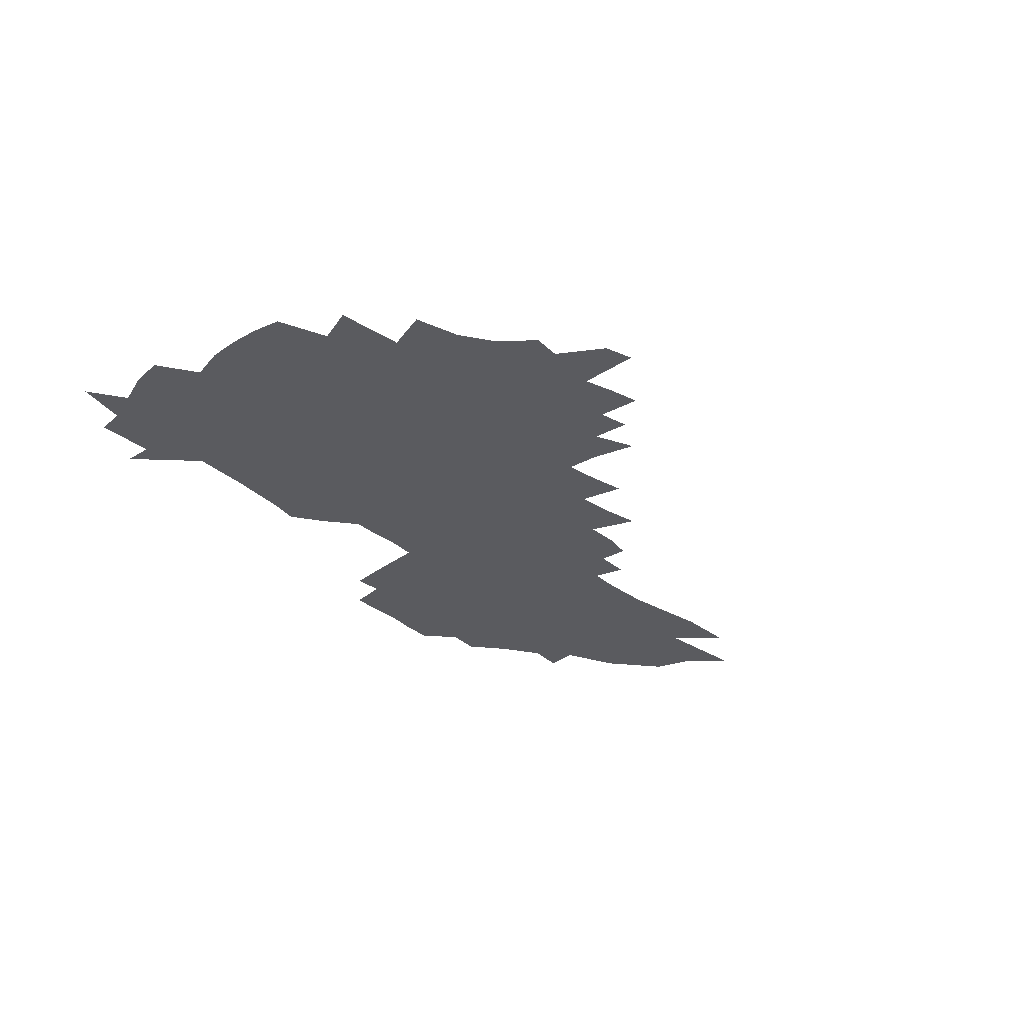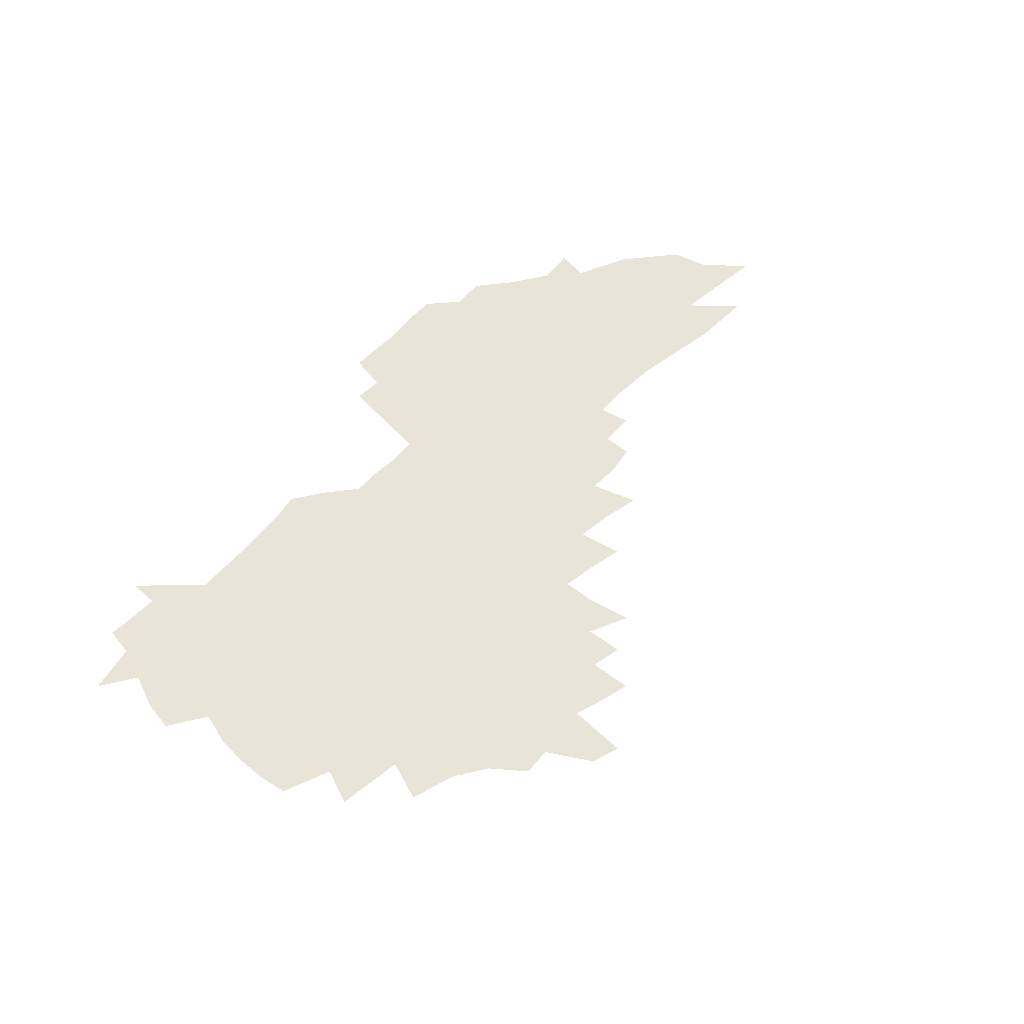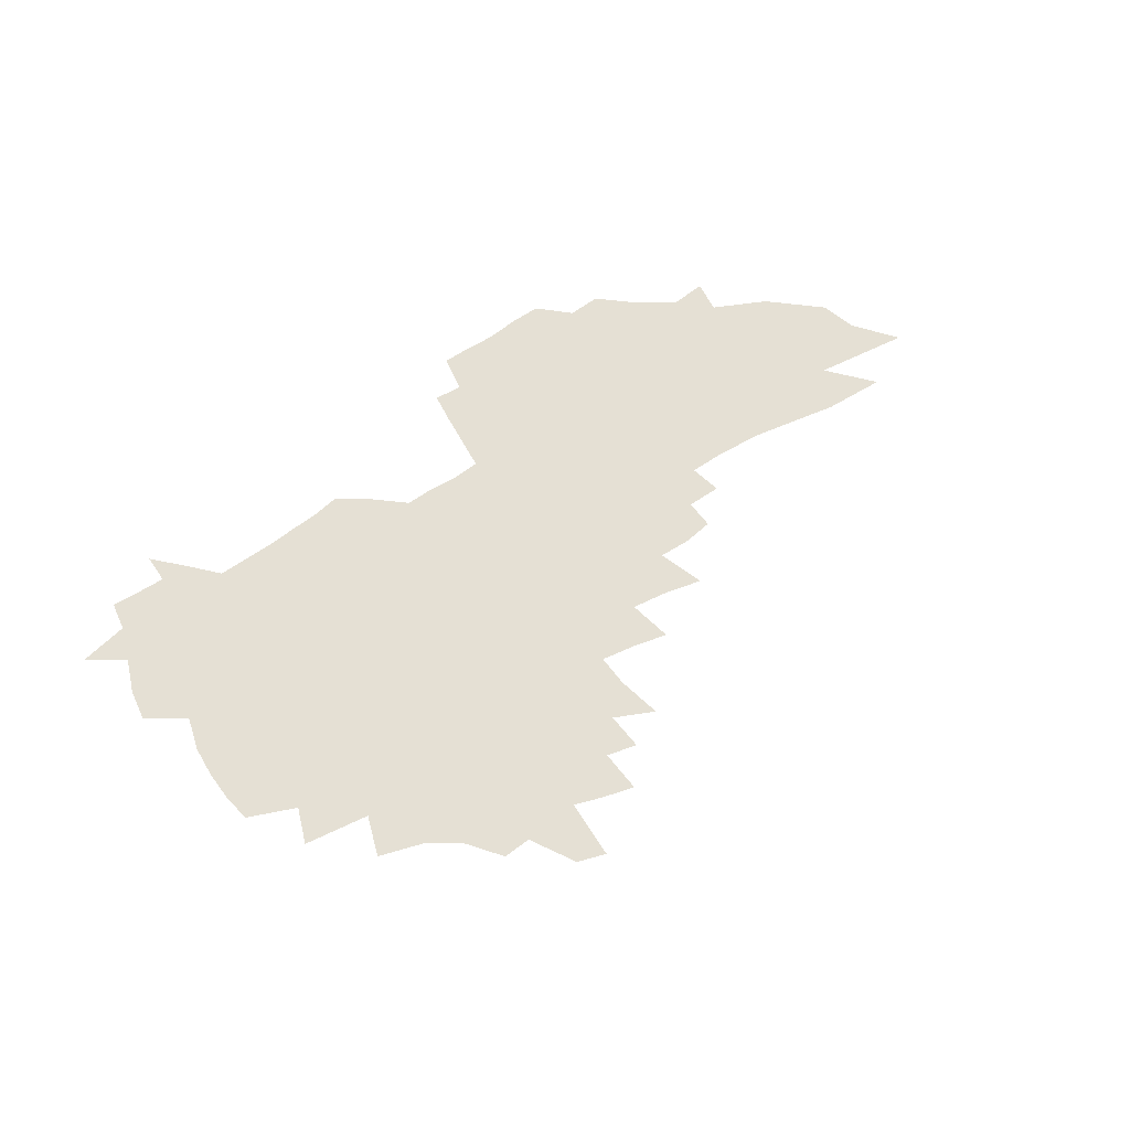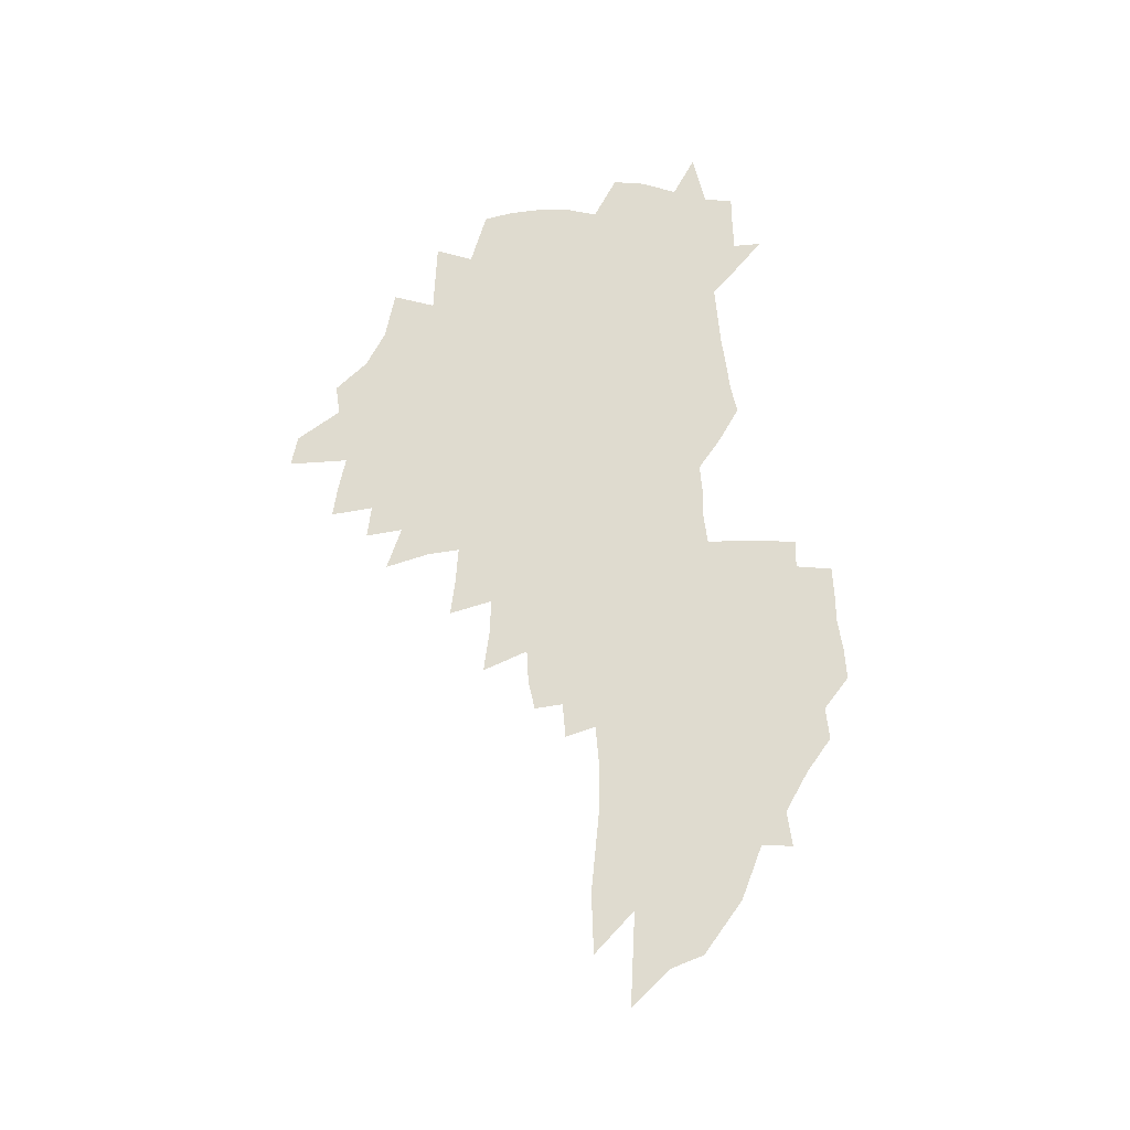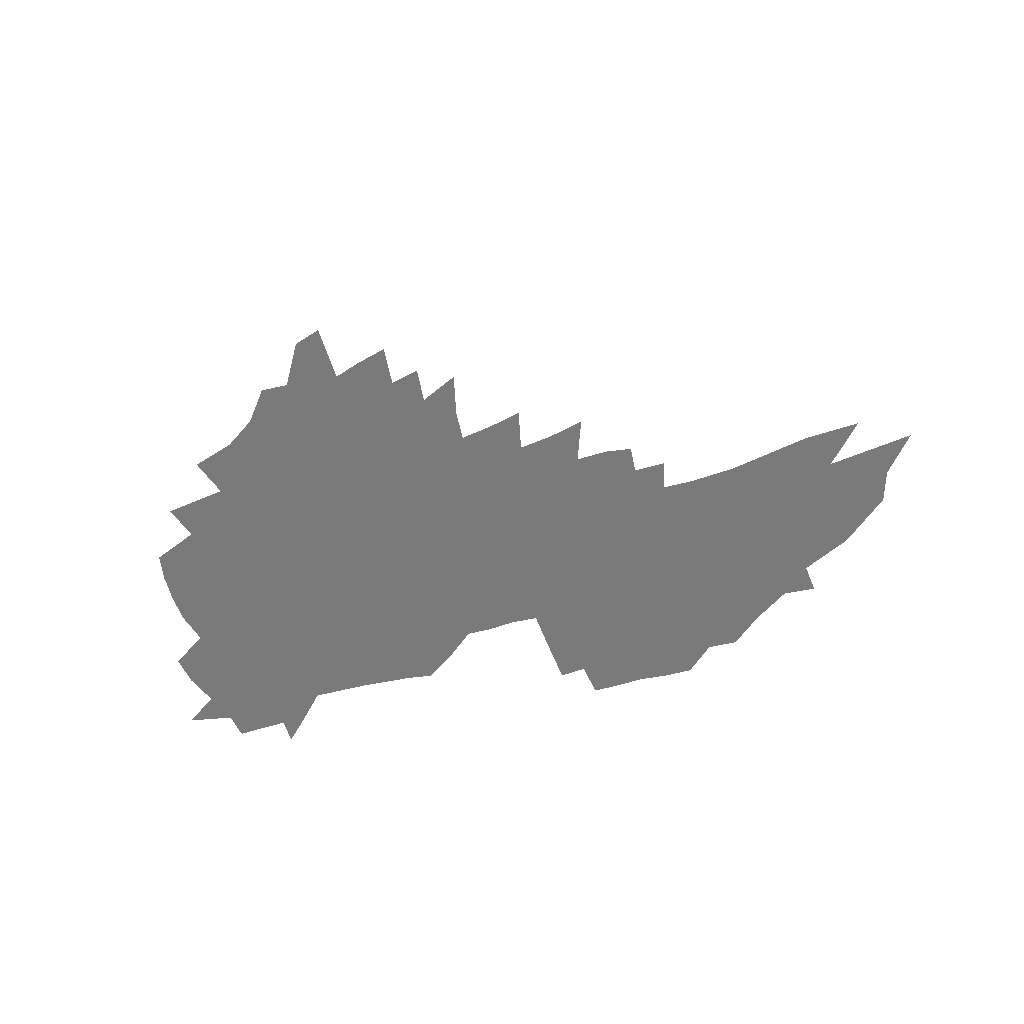
<metadata>
{"format":"obj","ext":"obj","renderer":"f3d","projection":"perspective","resolution":1024,"background":"white","views":[{"elev":-32.9,"azim":-51.3,"up":"+Z"},{"elev":60.1,"azim":-49.7,"up":"+Z"},{"elev":65.6,"azim":-36.0,"up":"+Z"},{"elev":70.5,"azim":82.8,"up":"+Z"},{"elev":-58.1,"azim":13.6,"up":"+Z"}]}
</metadata>
<code>
v 216.6 258.5 0
v 223.4 216.3 0
v 226.2 230.7 0
v 233.1 246.4 0
v 239.6 261.8 0
v 242.2 274.9 0
v 236.7 146.8 0
v 234.9 160.2 0
v 234.8 174.1 0
v 236.1 188.3 0
v 241.1 203.5 0
v 244.1 217.9 0
v 245.4 231.9 0
v 248.8 246.4 0
v 252.7 260.6 0
v 255.1 273.6 0
v 252.2 120 0
v 259 136.5 0
v 261 150.5 0
v 260.2 163.5 0
v 257.3 176.6 0
v 256.9 190.2 0
v 257.5 204 0
v 261.2 218.5 0
v 261.2 232.1 0
v 262.7 245.7 0
v 265 259.1 0
v 268.4 272.7 0
v 268.9 285.8 0
v 275.8 95.6 0
v 283 114.3 0
v 282.5 127.5 0
v 287 142.3 0
v 288.7 155 0
v 283.8 166.5 0
v 278.5 178.8 0
v 274 191.5 0
v 275.7 205.1 0
v 277.1 218.7 0
v 277.2 232.1 0
v 278.5 245.5 0
v 280.2 258.9 0
v 281.5 271.9 0
v 296.4 88.26 0
v 300.9 105.4 0
v 300.8 118.3 0
v 301.3 131.3 0
v 302.9 144.7 0
v 301.7 156.5 0
v 302.6 168.6 0
v 297.8 180.5 0
v 294 193 0
v 292.8 205.8 0
v 291 218.9 0
v 291.9 232 0
v 292.1 245.1 0
v 293.3 258.3 0
v 311.4 77.3 0
v 314.4 94.34 0
v 313.9 106.6 0
v 314.8 120.2 0
v 315.5 133.2 0
v 316.8 146.3 0
v 315.5 157.8 0
v 316.6 170 0
v 315.8 181.5 0
v 311.8 193.8 0
v 310.6 206.2 0
v 309 218.9 0
v 307.4 231.9 0
v 307.5 244.9 0
v 307.5 257.9 0
v 323.1 61.21 0
v 326.1 80.96 0
v 326.9 95.21 0
v 327.3 108.4 0
v 327.7 121.4 0
v 328.4 134.3 0
v 329.9 148 0
v 330.3 159.8 0
v 329.1 170.9 0
v 328.5 182.6 0
v 327.8 194.3 0
v 326 206.5 0
v 325.8 218.7 0
v 323.5 231.6 0
v 322.2 244.6 0
v 321.6 257.6 0
v 336.4 61.37 0
v 339 82.22 0
v 339.7 96.48 0
v 339.8 109.3 0
v 341 123.6 0
v 341 135.7 0
v 341.2 147.6 0
v 341.2 159.7 0
v 341.9 172 0
v 341.2 183.2 0
v 340.4 194.8 0
v 338.9 206.9 0
v 338.1 219.2 0
v 337.4 231.7 0
v 336.6 244.3 0
v 334.7 258.1 0
v 348.1 39.84 0
v 350.1 64.38 0
v 351.1 81.42 0
v 351.7 96.73 0
v 351.9 109.4 0
v 352.5 123.5 0
v 352.6 134.9 0
v 352.9 147.8 0
v 353 160.4 0
v 353 172.4 0
v 352.7 183.6 0
v 352 195.3 0
v 351.3 207.4 0
v 350.2 219.7 0
v 350.2 232 0
v 349.1 244.6 0
v 347.7 258.4 0
v 361.3 34.95 0
v 362.9 62.62 0
v 363.6 77.61 0
v 363.7 94.91 0
v 363.9 109.1 0
v 364.1 122.4 0
v 364.4 135 0
v 364.6 147.4 0
v 364.7 159.7 0
v 364.6 171.8 0
v 364.3 183.8 0
v 363.9 195.7 0
v 363.4 207.8 0
v 363 220 0
v 362.3 232.8 0
v 361.3 245.7 0
v 360.3 259.9 0
v 361 286 0
v 376.8 57.41 0
v 376.4 76 0
v 375.8 94.48 0
v 376.2 107.4 0
v 376.4 120.6 0
v 376.3 134 0
v 376.9 146.1 0
v 376.8 158.7 0
v 376.3 172 0
v 376.2 183.8 0
v 376 195.9 0
v 375.6 208.2 0
v 375.3 220.6 0
v 375.4 234.9 0
v 374.9 248.9 0
v 390.7 53.13 0
v 389.8 72.89 0
v 388.8 90.9 0
v 388.8 105.3 0
v 388.8 119.1 0
v 389 132.1 0
v 389.7 144.4 0
v 389.6 157.2 0
v 388.2 171.8 0
v 388.1 183.9 0
v 388.1 196 0
v 388 208.3 0
v 388 221.1 0
v 388.6 236.4 0
v 404 68.99 0
v 403.1 86.36 0
v 401.7 103.1 0
v 402.6 116.1 0
v 402.7 129.6 0
v 403.2 142.6 0
v 402.6 156.3 0
v 401.9 169.9 0
v 401.1 183.1 0
v 400.5 195.9 0
v 400.5 208.4 0
v 400.5 220.8 0
v 401.5 236.1 0
v 421.4 76.99 0
v 417.4 97.9 0
v 416.9 113 0
v 418.4 125.8 0
v 416.6 141.7 0
v 416.2 155 0
v 414.9 169.4 0
v 414.1 182.6 0
v 413.1 195.9 0
v 413 208.4 0
v 413.4 221.1 0
v 414.4 234.5 0
v 433.1 109.7 0
v 431.5 126.4 0
v 431.1 139.9 0
v 429.7 154.4 0
v 427.9 169.2 0
v 427.4 182 0
v 425.7 195.9 0
v 426.5 208.3 0
v 426.3 221 0
v 427.9 234.8 0
v 429.5 248.5 0
v 431.5 264.4 0
v 433.4 277.3 0
v 449 105.3 0
v 445.3 125.9 0
v 444.4 140.2 0
v 442.8 154.7 0
v 441.3 168.8 0
v 440.4 182.1 0
v 439.2 195.4 0
v 439.9 208 0
v 439.2 220.8 0
v 440.8 234 0
v 442.3 247.5 0
v 444.5 262.1 0
v 446.3 275.6 0
v 449.6 292.4 0
v 461.5 123.1 0
v 458.2 140.4 0
v 456.4 154.8 0
v 454.1 169.6 0
v 453.5 182.4 0
v 453.6 195.2 0
v 452.6 208.2 0
v 451.3 220.5 0
v 455.2 234.5 0
v 457 248.2 0
v 457.6 261.2 0
v 459.5 275.1 0
v 463.1 291.7 0
v 479.5 118.1 0
v 472.8 139.9 0
v 470.4 154.9 0
v 469.4 168.4 0
v 467.7 182.2 0
v 467.8 195.1 0
v 467.9 208.2 0
v 468 221.3 0
v 470 234.8 0
v 470.4 248 0
v 472.3 261.7 0
v 474.1 275.8 0
v 476.5 290.5 0
v 488 138.8 0
v 485 154.5 0
v 483 168.7 0
v 482 181.9 0
v 482 195 0
v 482.8 208.1 0
v 483.1 221.2 0
v 484.1 234.7 0
v 485.3 248.2 0
v 488.1 262.6 0
v 488.3 275.8 0
v 491.3 291.3 0
v 501.4 140.3 0
v 501 153.7 0
v 498.1 168.2 0
v 497.6 181.4 0
v 495 195.2 0
v 495.9 207.8 0
v 498.6 221.5 0
v 498.5 234.7 0
v 499.7 248.2 0
v 502.7 262.8 0
v 501.5 275.6 0
v 505.1 290.8 0
v 516.9 153.1 0
v 513.9 167.7 0
v 513.3 181.2 0
v 513.7 194.5 0
v 512 208 0
v 513.2 221.3 0
v 512.2 234.7 0
v 513.6 248.1 0
v 515.8 262.6 0
v 518.7 277.3 0
v 529 167.3 0
v 528.8 180.8 0
v 528.8 194.4 0
v 527.7 208 0
v 527.3 221.5 0
v 531.3 235.6 0
v 529.8 249 0
v 531.4 263 0
v 533.6 277.4 0
v 551.4 164.9 0
v 547.5 180 0
v 545.5 194.2 0
v 544.7 208 0
v 545.8 221.9 0
v 547.8 236 0
v 547.4 249.9 0
v 548.2 263.9 0
v 592.1 155.6 0
v 569.3 179.3 0
v 565.6 193.9 0
v 564.1 208.1 0
v 564.9 222.2 0
v 563 236.4 0
v 565.6 251 0
v 620.2 153.1 0
v 602.6 174.3 0
v 591.4 192.1 0
v 584.7 208 0
v 582.4 222.7 0
v 579.9 237 0
v 582.2 251.6 0
v 646.1 166.7 0
v 631 186.6 0
v 626.8 203 0
v 604 224.2 0
f 4 5 1
f 11 12 2
f 2 12 3
f 12 13 3
f 3 13 4
f 13 14 4
f 4 14 5
f 14 15 5
f 5 15 6
f 15 16 6
f 18 19 7
f 7 19 8
f 19 20 8
f 8 20 9
f 20 21 9
f 9 21 10
f 21 22 10
f 10 22 11
f 22 23 11
f 11 23 12
f 23 24 12
f 12 24 13
f 24 25 13
f 13 25 14
f 25 26 14
f 14 26 15
f 26 27 15
f 15 27 16
f 27 28 16
f 31 32 17
f 17 32 18
f 32 33 18
f 18 33 19
f 33 34 19
f 19 34 20
f 34 35 20
f 20 35 21
f 35 36 21
f 21 36 22
f 36 37 22
f 22 37 23
f 37 38 23
f 23 38 24
f 38 39 24
f 24 39 25
f 39 40 25
f 25 40 26
f 40 41 26
f 26 41 27
f 41 42 27
f 27 42 28
f 42 43 28
f 28 43 29
f 44 45 30
f 30 45 31
f 45 46 31
f 31 46 32
f 46 47 32
f 32 47 33
f 47 48 33
f 33 48 34
f 48 49 34
f 34 49 35
f 49 50 35
f 35 50 36
f 50 51 36
f 36 51 37
f 51 52 37
f 37 52 38
f 52 53 38
f 38 53 39
f 53 54 39
f 39 54 40
f 54 55 40
f 40 55 41
f 55 56 41
f 41 56 42
f 56 57 42
f 42 57 43
f 58 59 44
f 44 59 45
f 59 60 45
f 45 60 46
f 60 61 46
f 46 61 47
f 61 62 47
f 47 62 48
f 62 63 48
f 48 63 49
f 63 64 49
f 49 64 50
f 64 65 50
f 50 65 51
f 65 66 51
f 51 66 52
f 66 67 52
f 52 67 53
f 67 68 53
f 53 68 54
f 68 69 54
f 54 69 55
f 69 70 55
f 55 70 56
f 70 71 56
f 56 71 57
f 71 72 57
f 73 74 58
f 58 74 59
f 74 75 59
f 59 75 60
f 75 76 60
f 60 76 61
f 76 77 61
f 61 77 62
f 77 78 62
f 62 78 63
f 78 79 63
f 63 79 64
f 79 80 64
f 64 80 65
f 80 81 65
f 65 81 66
f 81 82 66
f 66 82 67
f 82 83 67
f 67 83 68
f 83 84 68
f 68 84 69
f 84 85 69
f 69 85 70
f 85 86 70
f 70 86 71
f 86 87 71
f 71 87 72
f 87 88 72
f 73 89 74
f 89 90 74
f 74 90 75
f 90 91 75
f 75 91 76
f 91 92 76
f 76 92 77
f 92 93 77
f 77 93 78
f 93 94 78
f 78 94 79
f 94 95 79
f 79 95 80
f 95 96 80
f 80 96 81
f 96 97 81
f 81 97 82
f 97 98 82
f 82 98 83
f 98 99 83
f 83 99 84
f 99 100 84
f 84 100 85
f 100 101 85
f 85 101 86
f 101 102 86
f 86 102 87
f 102 103 87
f 87 103 88
f 103 104 88
f 105 106 89
f 89 106 90
f 106 107 90
f 90 107 91
f 107 108 91
f 91 108 92
f 108 109 92
f 92 109 93
f 109 110 93
f 93 110 94
f 110 111 94
f 94 111 95
f 111 112 95
f 95 112 96
f 112 113 96
f 96 113 97
f 113 114 97
f 97 114 98
f 114 115 98
f 98 115 99
f 115 116 99
f 99 116 100
f 116 117 100
f 100 117 101
f 117 118 101
f 101 118 102
f 118 119 102
f 102 119 103
f 119 120 103
f 103 120 104
f 120 121 104
f 105 122 106
f 122 123 106
f 106 123 107
f 123 124 107
f 107 124 108
f 124 125 108
f 108 125 109
f 125 126 109
f 109 126 110
f 126 127 110
f 110 127 111
f 127 128 111
f 111 128 112
f 128 129 112
f 112 129 113
f 129 130 113
f 113 130 114
f 130 131 114
f 114 131 115
f 131 132 115
f 115 132 116
f 132 133 116
f 116 133 117
f 133 134 117
f 117 134 118
f 134 135 118
f 118 135 119
f 135 136 119
f 119 136 120
f 136 137 120
f 120 137 121
f 137 138 121
f 123 140 124
f 140 141 124
f 124 141 125
f 141 142 125
f 125 142 126
f 142 143 126
f 126 143 127
f 143 144 127
f 127 144 128
f 144 145 128
f 128 145 129
f 145 146 129
f 129 146 130
f 146 147 130
f 130 147 131
f 147 148 131
f 131 148 132
f 148 149 132
f 132 149 133
f 149 150 133
f 133 150 134
f 150 151 134
f 134 151 135
f 151 152 135
f 135 152 136
f 152 153 136
f 136 153 137
f 153 154 137
f 137 154 138
f 140 155 141
f 155 156 141
f 141 156 142
f 156 157 142
f 142 157 143
f 157 158 143
f 143 158 144
f 158 159 144
f 144 159 145
f 159 160 145
f 145 160 146
f 160 161 146
f 146 161 147
f 161 162 147
f 147 162 148
f 162 163 148
f 148 163 149
f 163 164 149
f 149 164 150
f 164 165 150
f 150 165 151
f 165 166 151
f 151 166 152
f 166 167 152
f 152 167 153
f 167 168 153
f 153 168 154
f 156 169 157
f 169 170 157
f 157 170 158
f 170 171 158
f 158 171 159
f 171 172 159
f 159 172 160
f 172 173 160
f 160 173 161
f 173 174 161
f 161 174 162
f 174 175 162
f 162 175 163
f 175 176 163
f 163 176 164
f 176 177 164
f 164 177 165
f 177 178 165
f 165 178 166
f 178 179 166
f 166 179 167
f 179 180 167
f 167 180 168
f 180 181 168
f 170 182 171
f 182 183 171
f 171 183 172
f 183 184 172
f 172 184 173
f 184 185 173
f 173 185 174
f 185 186 174
f 174 186 175
f 186 187 175
f 175 187 176
f 187 188 176
f 176 188 177
f 188 189 177
f 177 189 178
f 189 190 178
f 178 190 179
f 190 191 179
f 179 191 180
f 191 192 180
f 180 192 181
f 192 193 181
f 184 194 185
f 194 195 185
f 185 195 186
f 195 196 186
f 186 196 187
f 196 197 187
f 187 197 188
f 197 198 188
f 188 198 189
f 198 199 189
f 189 199 190
f 199 200 190
f 190 200 191
f 200 201 191
f 191 201 192
f 201 202 192
f 192 202 193
f 202 203 193
f 194 207 195
f 207 208 195
f 195 208 196
f 208 209 196
f 196 209 197
f 209 210 197
f 197 210 198
f 210 211 198
f 198 211 199
f 211 212 199
f 199 212 200
f 212 213 200
f 200 213 201
f 213 214 201
f 201 214 202
f 214 215 202
f 202 215 203
f 215 216 203
f 203 216 204
f 216 217 204
f 204 217 205
f 217 218 205
f 205 218 206
f 218 219 206
f 208 221 209
f 221 222 209
f 209 222 210
f 222 223 210
f 210 223 211
f 223 224 211
f 211 224 212
f 224 225 212
f 212 225 213
f 225 226 213
f 213 226 214
f 226 227 214
f 214 227 215
f 227 228 215
f 215 228 216
f 228 229 216
f 216 229 217
f 229 230 217
f 217 230 218
f 230 231 218
f 218 231 219
f 231 232 219
f 219 232 220
f 232 233 220
f 221 234 222
f 234 235 222
f 222 235 223
f 235 236 223
f 223 236 224
f 236 237 224
f 224 237 225
f 237 238 225
f 225 238 226
f 238 239 226
f 226 239 227
f 239 240 227
f 227 240 228
f 240 241 228
f 228 241 229
f 241 242 229
f 229 242 230
f 242 243 230
f 230 243 231
f 243 244 231
f 231 244 232
f 244 245 232
f 232 245 233
f 245 246 233
f 235 247 236
f 247 248 236
f 236 248 237
f 248 249 237
f 237 249 238
f 249 250 238
f 238 250 239
f 250 251 239
f 239 251 240
f 251 252 240
f 240 252 241
f 252 253 241
f 241 253 242
f 253 254 242
f 242 254 243
f 254 255 243
f 243 255 244
f 255 256 244
f 244 256 245
f 256 257 245
f 245 257 246
f 257 258 246
f 247 259 248
f 259 260 248
f 248 260 249
f 260 261 249
f 249 261 250
f 261 262 250
f 250 262 251
f 262 263 251
f 251 263 252
f 263 264 252
f 252 264 253
f 264 265 253
f 253 265 254
f 265 266 254
f 254 266 255
f 266 267 255
f 255 267 256
f 267 268 256
f 256 268 257
f 268 269 257
f 257 269 258
f 269 270 258
f 260 271 261
f 271 272 261
f 261 272 262
f 272 273 262
f 262 273 263
f 273 274 263
f 263 274 264
f 274 275 264
f 264 275 265
f 275 276 265
f 265 276 266
f 276 277 266
f 266 277 267
f 277 278 267
f 267 278 268
f 278 279 268
f 268 279 269
f 279 280 269
f 269 280 270
f 272 281 273
f 281 282 273
f 273 282 274
f 282 283 274
f 274 283 275
f 283 284 275
f 275 284 276
f 284 285 276
f 276 285 277
f 285 286 277
f 277 286 278
f 286 287 278
f 278 287 279
f 287 288 279
f 279 288 280
f 288 289 280
f 281 290 282
f 290 291 282
f 282 291 283
f 291 292 283
f 283 292 284
f 292 293 284
f 284 293 285
f 293 294 285
f 285 294 286
f 294 295 286
f 286 295 287
f 295 296 287
f 287 296 288
f 296 297 288
f 288 297 289
f 290 298 291
f 298 299 291
f 291 299 292
f 299 300 292
f 292 300 293
f 300 301 293
f 293 301 294
f 301 302 294
f 294 302 295
f 302 303 295
f 295 303 296
f 303 304 296
f 296 304 297
f 298 305 299
f 305 306 299
f 299 306 300
f 306 307 300
f 300 307 301
f 307 308 301
f 301 308 302
f 308 309 302
f 302 309 303
f 309 310 303
f 303 310 304
f 310 311 304
f 306 312 307
f 312 313 307
f 307 313 308
f 313 314 308
f 308 314 309
f 314 315 309
f 309 315 310

</code>
